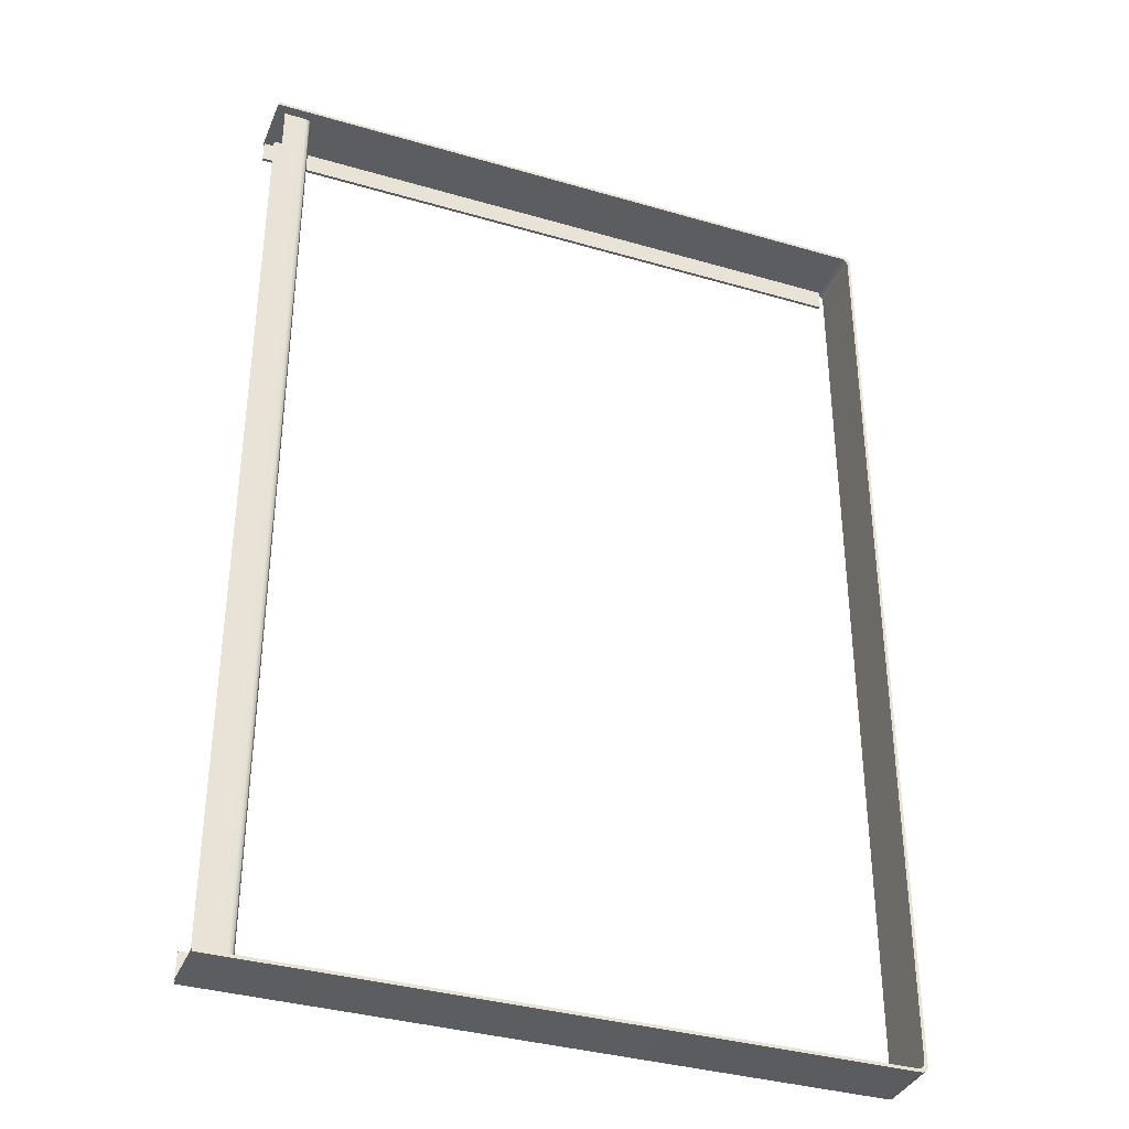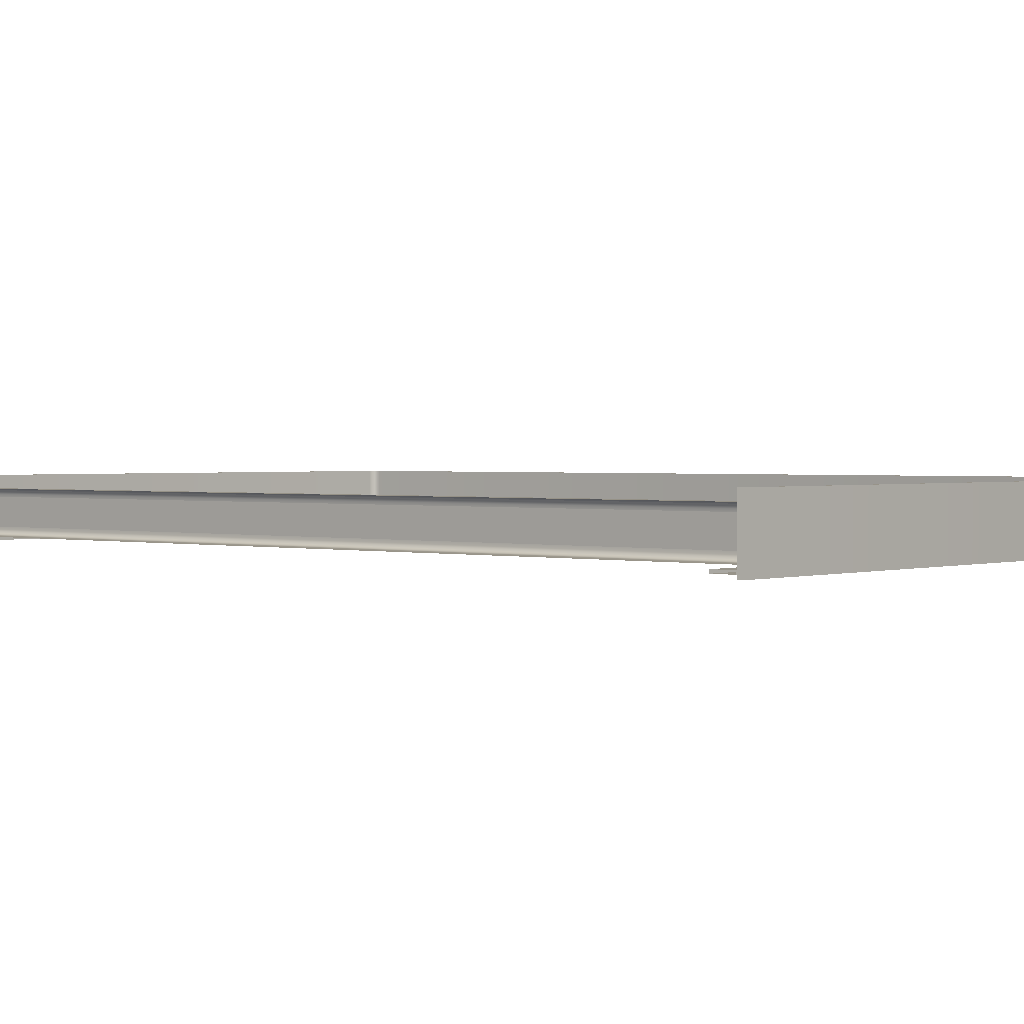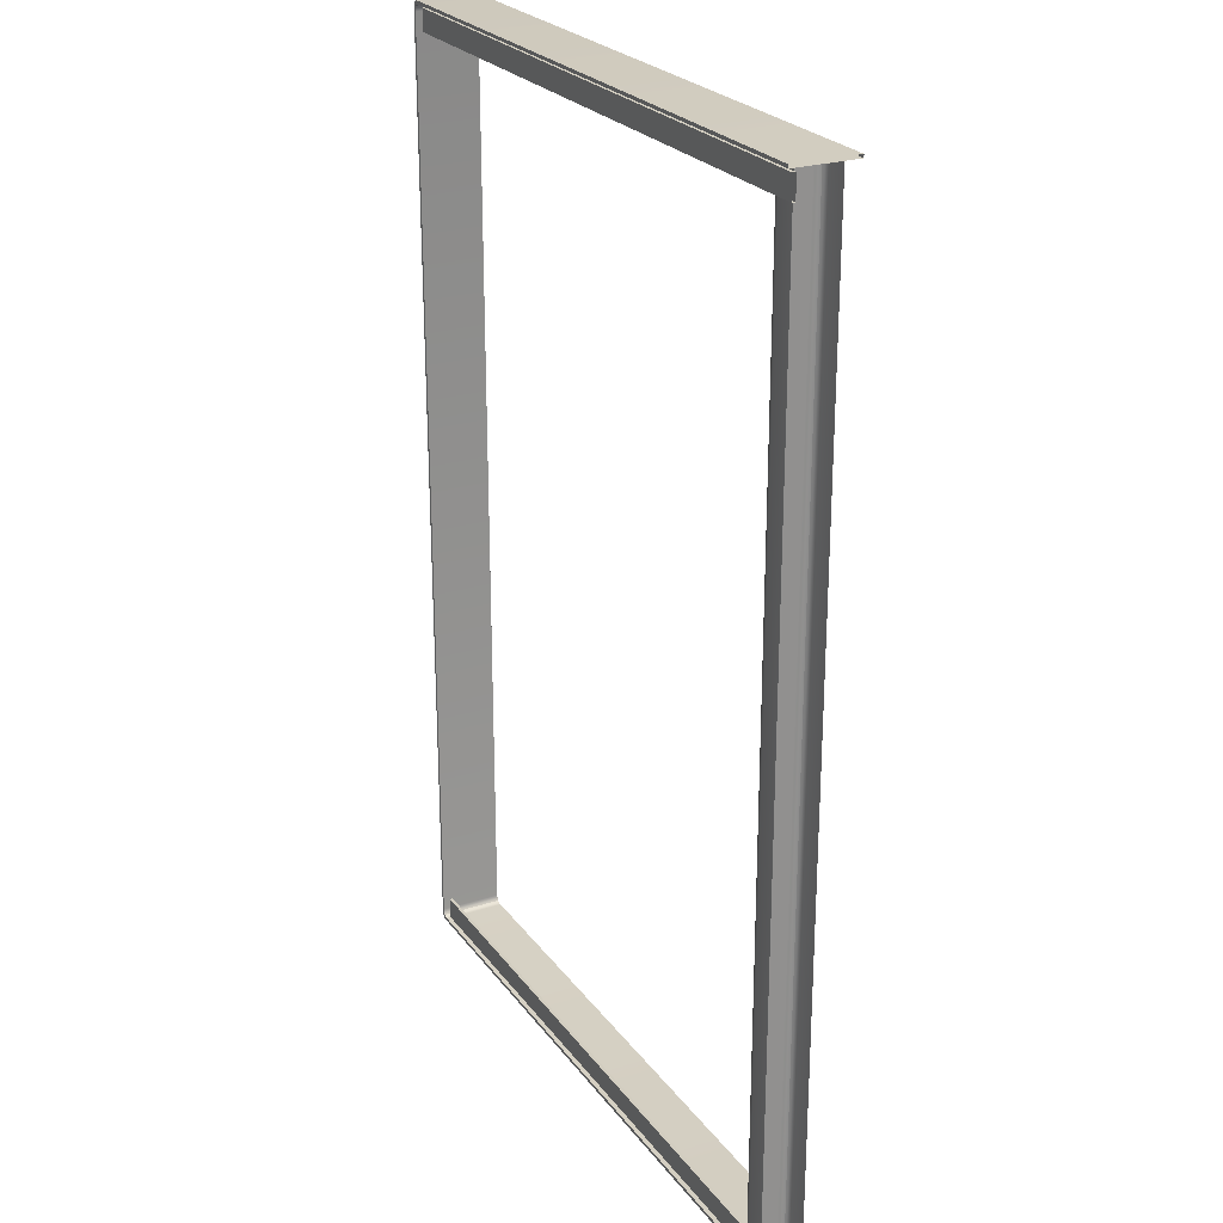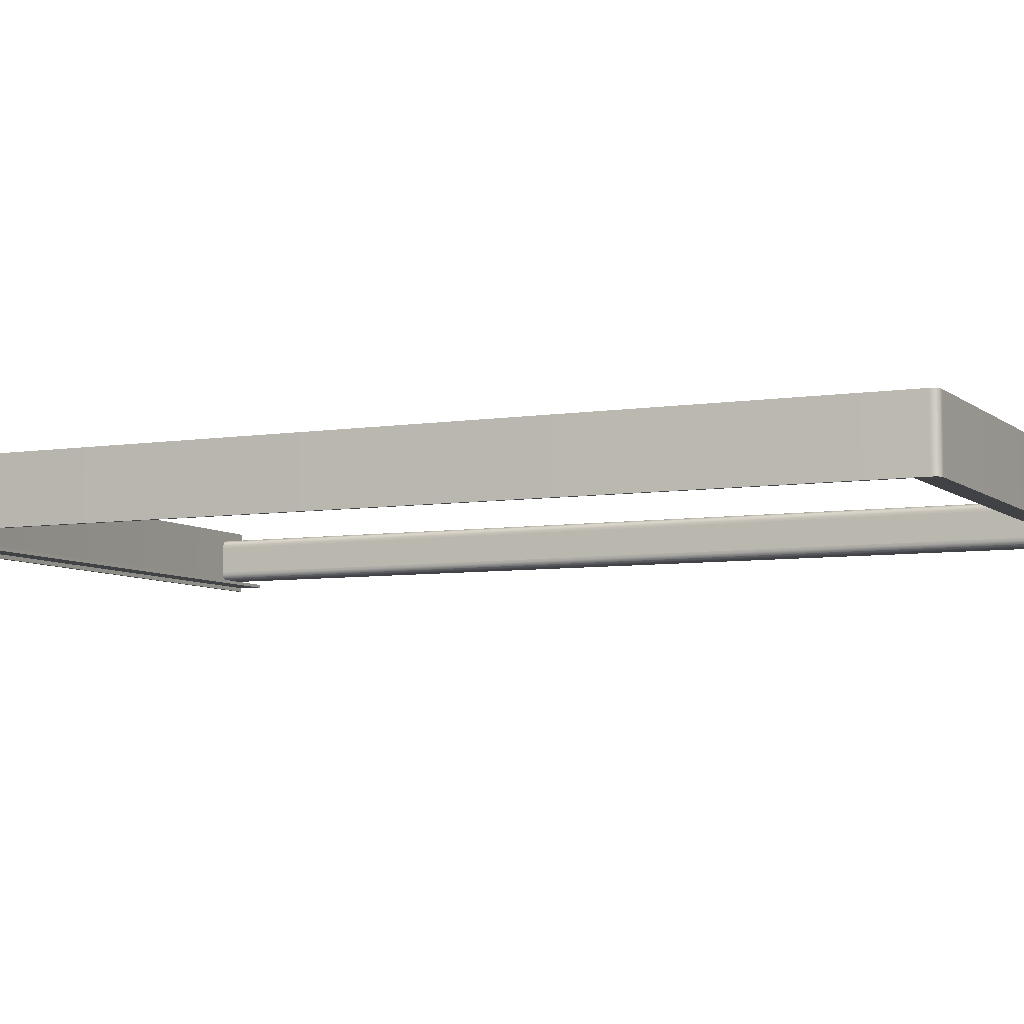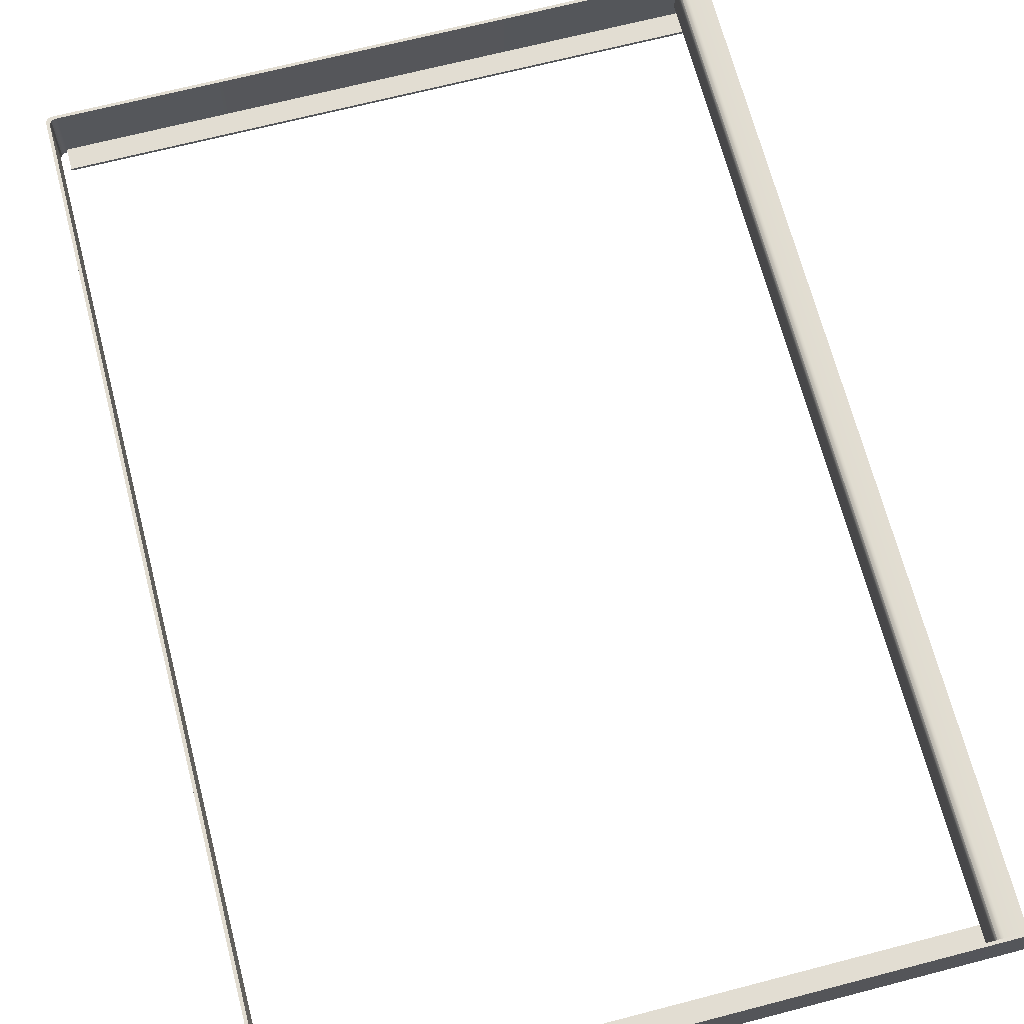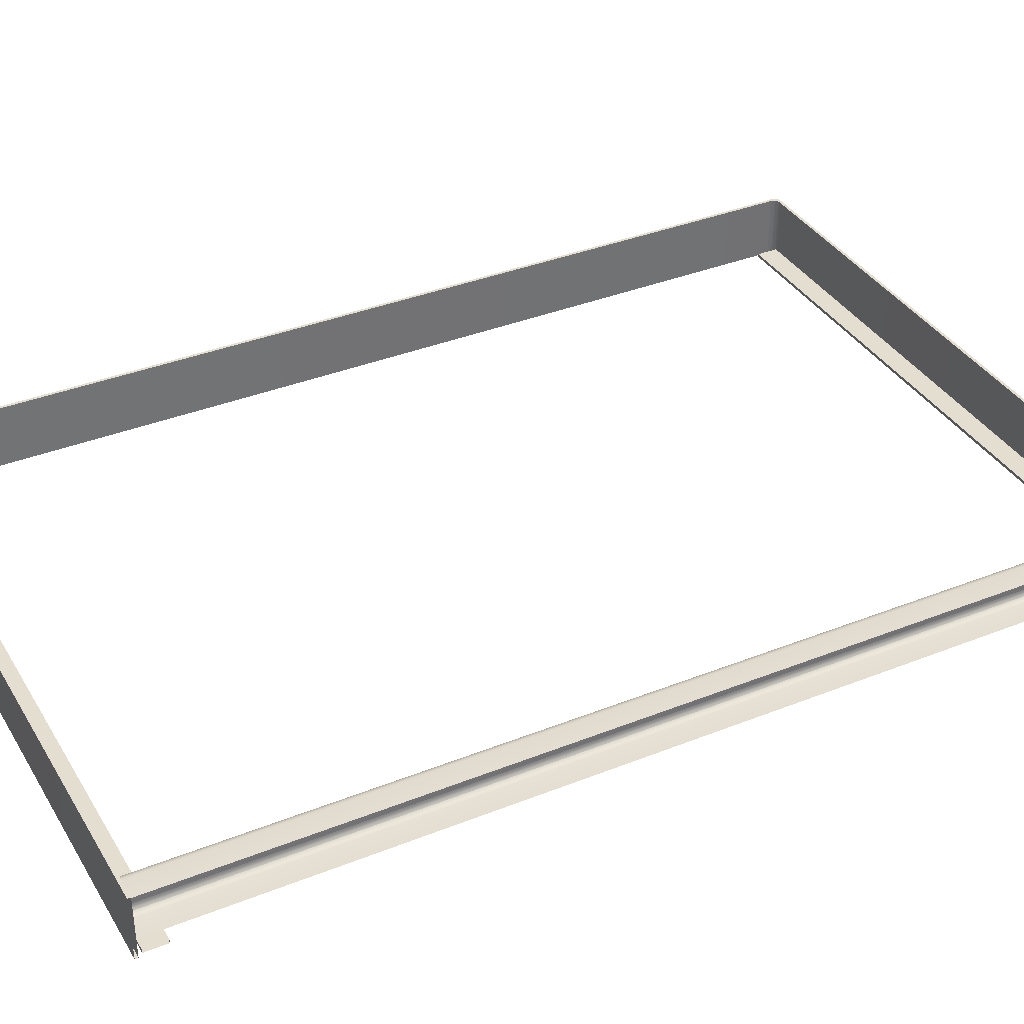
<metadata>
{"format":"obj","ext":"obj","renderer":"f3d","projection":"perspective","resolution":1024,"background":"white","views":[{"elev":-36.1,"azim":-20.9,"up":"+Y"},{"elev":1.5,"azim":-49.3,"up":"+Z"},{"elev":24.7,"azim":-117.6,"up":"+Y"},{"elev":-6.4,"azim":115.3,"up":"+Z"},{"elev":68.1,"azim":165.4,"up":"+Z"},{"elev":36.4,"azim":-117.5,"up":"+Z"}]}
</metadata>
<code>
o ShelfMetalFrame60cm
v -0.2095 -0.308 0.02
v -0.2095 -0.31 0.02
v 0.2045 -0.31 0.02
v 0.2025 -0.308 0.02
v 0.2025 0.308 0.02
v 0.2045 0.31 0.02
v -0.2095 0.31 0.02
v -0.2095 0.308 0.02
v -0.2095 0.308 -0.02
v -0.2095 0.31 -0.02
v 0.2045 0.31 -0.02
v 0.2025 0.308 -0.02
v 0.2025 -0.308 -0.02
v 0.2045 -0.31 -0.02
v -0.2095 -0.31 -0.02
v -0.2095 -0.308 -0.02
v -0.1852 0.308 -0.008604
v -0.1852 0.308 0.008604
v -0.1852 -0.308 0.008604
v -0.1852 -0.308 -0.008604
v -0.2095 -0.2932 -0.01566
v -0.2095 -0.3072 -0.01566
v 0.2025 -0.3072 -0.01566
v 0.2025 -0.2932 -0.01566
v -0.2095 -0.2932 -0.01566
v 0.2025 -0.2932 -0.01566
v 0.2025 -0.2932 -0.01765
v -0.2095 -0.2932 -0.01765
v 0.2025 -0.3072 -0.01566
v -0.2095 -0.3072 -0.01566
v -0.2095 -0.3072 -0.01765
v 0.2025 -0.3072 -0.01765
v 0.2025 -0.2932 -0.01566
v 0.2025 -0.3072 -0.01566
v 0.2025 -0.3072 -0.01765
v 0.2025 -0.2932 -0.01765
v 0.2025 -0.3072 -0.01765
v -0.2095 -0.3072 -0.01765
v -0.2095 -0.2932 -0.01765
v 0.2025 -0.2932 -0.01765
v -0.2095 0.3059 -0.01566
v -0.2095 0.2919 -0.01566
v 0.2025 0.2919 -0.01566
v 0.2025 0.3059 -0.01566
v -0.2095 0.3059 -0.01566
v 0.2025 0.3059 -0.01566
v 0.2025 0.3059 -0.01765
v -0.2095 0.3059 -0.01765
v 0.2025 0.2919 -0.01566
v -0.2095 0.2919 -0.01566
v -0.2095 0.2919 -0.01765
v 0.2025 0.2919 -0.01765
v 0.2025 0.3059 -0.01566
v 0.2025 0.2919 -0.01566
v 0.2025 0.2919 -0.01765
v 0.2025 0.3059 -0.01765
v 0.2025 0.2919 -0.01765
v -0.2095 0.2919 -0.01765
v -0.2095 0.3059 -0.01765
v 0.2025 0.3059 -0.01765
v -0.2095 0.31 -0.02
v -0.2095 0.31 0.02
v 0.2045 0.31 0.02
v 0.2045 0.31 -0.02
v 0.206 0.3099 0.02
v 0.206 0.3099 -0.02
v 0.2073 0.3094 0.02
v 0.2073 0.3094 -0.02
v 0.2082 0.3088 0.02
v 0.2082 0.3088 -0.02
v -0.2095 -0.31 0.02
v -0.2095 -0.31 -0.02
v 0.2045 -0.31 -0.02
v 0.2045 -0.31 0.02
v 0.206 -0.3099 -0.02
v 0.206 -0.3099 0.02
v 0.2073 -0.3094 -0.02
v 0.2073 -0.3094 0.02
v 0.2082 -0.3088 -0.02
v 0.2082 -0.3088 0.02
v -0.2095 -0.308 -0.02
v -0.2095 -0.308 0.02
v 0.2025 -0.308 0.02
v 0.2025 -0.308 -0.02
v 0.204 -0.3079 0.02
v 0.204 -0.3079 -0.02
v 0.2053 -0.3074 0.02
v 0.2053 -0.3074 -0.02
v 0.2062 -0.3068 0.02
v 0.2062 -0.3068 -0.02
v -0.2095 0.308 0.02
v -0.2095 0.308 -0.02
v 0.2025 0.308 -0.02
v 0.2025 0.308 0.02
v 0.204 0.3079 -0.02
v 0.204 0.3079 0.02
v 0.2053 0.3074 -0.02
v 0.2053 0.3074 0.02
v 0.2062 0.3068 -0.02
v 0.2062 0.3068 0.02
v 0.2082 0.3088 -0.02
v 0.2082 0.3088 0.02
v 0.2089 0.3078 0.02
v 0.2089 0.3078 -0.02
v 0.2094 0.3065 0.02
v 0.2094 0.3065 -0.02
v 0.2095 0.305 0.02
v 0.2095 0.305 -0.02
v 0.2095 -0.305 0.02
v 0.2095 -0.305 -0.02
v 0.2094 -0.3065 0.02
v 0.2094 -0.3065 -0.02
v 0.2089 -0.3078 0.02
v 0.2089 -0.3078 -0.02
v 0.2082 -0.3088 0.02
v 0.2082 -0.3088 -0.02
v 0.2062 -0.3068 -0.02
v 0.2062 -0.3068 0.02
v 0.2069 -0.3058 0.02
v 0.2069 -0.3058 -0.02
v 0.2074 -0.3045 0.02
v 0.2074 -0.3045 -0.02
v 0.2075 -0.303 0.02
v 0.2075 -0.303 -0.02
v 0.2075 0.303 0.02
v 0.2075 0.303 -0.02
v 0.2074 0.3045 0.02
v 0.2074 0.3045 -0.02
v 0.2069 0.3058 0.02
v 0.2069 0.3058 -0.02
v 0.2062 0.3068 0.02
v 0.2062 0.3068 -0.02
v 0.2045 0.31 0.02
v 0.2025 0.308 0.02
v 0.204 0.3079 0.02
v 0.206 0.3099 0.02
v 0.2053 0.3074 0.02
v 0.2073 0.3094 0.02
v 0.2062 0.3068 0.02
v 0.2082 0.3088 0.02
v 0.2089 0.3078 0.02
v 0.2069 0.3058 0.02
v 0.2094 0.3065 0.02
v 0.2074 0.3045 0.02
v 0.2095 0.305 0.02
v 0.2075 0.303 0.02
v 0.2075 -0.303 0.02
v 0.2095 -0.305 0.02
v 0.2074 -0.3045 0.02
v 0.2094 -0.3065 0.02
v 0.2069 -0.3058 0.02
v 0.2089 -0.3078 0.02
v 0.2062 -0.3068 0.02
v 0.2082 -0.3088 0.02
v 0.2073 -0.3094 0.02
v 0.2053 -0.3074 0.02
v 0.206 -0.3099 0.02
v 0.204 -0.3079 0.02
v 0.2045 -0.31 0.02
v 0.2025 -0.308 0.02
v 0.2045 -0.31 -0.02
v 0.2025 -0.308 -0.02
v 0.204 -0.3079 -0.02
v 0.206 -0.3099 -0.02
v 0.2053 -0.3074 -0.02
v 0.2073 -0.3094 -0.02
v 0.2062 -0.3068 -0.02
v 0.2082 -0.3088 -0.02
v 0.2089 -0.3078 -0.02
v 0.2069 -0.3058 -0.02
v 0.2094 -0.3065 -0.02
v 0.2074 -0.3045 -0.02
v 0.2095 -0.305 -0.02
v 0.2075 -0.303 -0.02
v 0.2075 0.303 -0.02
v 0.2095 0.305 -0.02
v 0.2074 0.3045 -0.02
v 0.2094 0.3065 -0.02
v 0.2069 0.3058 -0.02
v 0.2089 0.3078 -0.02
v 0.2062 0.3068 -0.02
v 0.2082 0.3088 -0.02
v 0.2073 0.3094 -0.02
v 0.2053 0.3074 -0.02
v 0.206 0.3099 -0.02
v 0.204 0.3079 -0.02
v 0.2045 0.31 -0.02
v 0.2025 0.308 -0.02
v -0.1852 0.308 -0.008604
v -0.1852 -0.308 -0.008604
v -0.1853 -0.308 -0.01013
v -0.1853 0.308 -0.01013
v -0.1857 -0.308 -0.01138
v -0.1857 0.308 -0.01138
v -0.1864 -0.308 -0.01235
v -0.1864 0.308 -0.01235
v -0.1852 -0.308 0.008604
v -0.1852 0.308 0.008604
v -0.1853 0.308 0.01013
v -0.1853 -0.308 0.01013
v -0.1857 0.308 0.01138
v -0.1857 -0.308 0.01138
v -0.1864 0.308 0.01235
v -0.1864 -0.308 0.01235
v -0.1864 0.308 -0.01235
v -0.1864 -0.308 -0.01235
v -0.1874 -0.308 -0.01305
v -0.1874 0.308 -0.01305
v -0.1887 -0.308 -0.01346
v -0.1887 0.308 -0.01346
v -0.1902 -0.308 -0.0136
v -0.1902 0.308 -0.0136
v -0.2036 0.308 -0.0136
v -0.2036 -0.308 -0.0136
v -0.1864 -0.308 0.01235
v -0.1864 0.308 0.01235
v -0.1874 0.308 0.01305
v -0.1874 -0.308 0.01305
v -0.1887 0.308 0.01346
v -0.1887 -0.308 0.01346
v -0.1902 0.308 0.0136
v -0.1902 -0.308 0.0136
v -0.2036 -0.308 0.0136
v -0.2036 0.308 0.0136
v -0.2036 0.308 0.0136
v -0.1902 0.308 0.0136
v -0.1887 0.308 0.01346
v -0.2036 0.308 -0.0136
v -0.1902 0.308 -0.0136
v -0.1874 0.308 0.01305
v -0.1864 0.308 0.01235
v -0.1853 0.308 0.01013
v -0.1857 0.308 0.01138
v -0.1852 0.308 0.008604
v -0.1852 0.308 -0.008604
v -0.1874 0.308 -0.01305
v -0.1887 0.308 -0.01346
v -0.1857 0.308 -0.01138
v -0.1853 0.308 -0.01013
v -0.1864 0.308 -0.01235
v -0.2036 -0.308 -0.0136
v -0.1902 -0.308 -0.0136
v -0.1887 -0.308 -0.01346
v -0.2036 -0.308 0.0136
v -0.1902 -0.308 0.0136
v -0.1874 -0.308 -0.01305
v -0.1864 -0.308 -0.01235
v -0.1853 -0.308 -0.01013
v -0.1857 -0.308 -0.01138
v -0.1852 -0.308 -0.008604
v -0.1852 -0.308 0.008604
v -0.1874 -0.308 0.01305
v -0.1887 -0.308 0.01346
v -0.1857 -0.308 0.01138
v -0.1853 -0.308 0.01013
v -0.1864 -0.308 0.01235
f 1 2 3
f 3 4 1
f 5 6 7
f 7 8 5
f 9 10 11
f 11 12 9
f 13 14 15
f 15 16 13
f 17 18 19
f 19 20 17
f 21 22 23
f 23 24 21
f 25 26 27
f 27 28 25
f 29 30 31
f 31 32 29
f 33 34 35
f 35 36 33
f 37 38 39
f 39 40 37
f 41 42 43
f 43 44 41
f 45 46 47
f 47 48 45
f 49 50 51
f 51 52 49
f 53 54 55
f 55 56 53
f 57 58 59
f 59 60 57
f 61 62 63
f 63 64 61
f 64 63 65
f 65 66 64
f 66 65 67
f 67 68 66
f 68 67 69
f 69 70 68
f 71 72 73
f 73 74 71
f 74 73 75
f 75 76 74
f 76 75 77
f 77 78 76
f 78 77 79
f 79 80 78
f 81 82 83
f 83 84 81
f 84 83 85
f 85 86 84
f 86 85 87
f 87 88 86
f 88 87 89
f 89 90 88
f 91 92 93
f 93 94 91
f 94 93 95
f 95 96 94
f 96 95 97
f 97 98 96
f 98 97 99
f 99 100 98
f 101 102 103
f 103 104 101
f 104 103 105
f 105 106 104
f 106 105 107
f 107 108 106
f 108 107 109
f 109 110 108
f 110 109 111
f 111 112 110
f 112 111 113
f 113 114 112
f 114 113 115
f 115 116 114
f 117 118 119
f 119 120 117
f 120 119 121
f 121 122 120
f 122 121 123
f 123 124 122
f 124 123 125
f 125 126 124
f 126 125 127
f 127 128 126
f 128 127 129
f 129 130 128
f 130 129 131
f 131 132 130
f 133 134 135
f 135 136 133
f 136 135 137
f 137 138 136
f 138 137 139
f 139 140 138
f 141 140 139
f 139 142 141
f 143 141 142
f 142 144 143
f 145 143 144
f 144 146 145
f 145 146 147
f 147 148 145
f 148 147 149
f 149 150 148
f 150 149 151
f 151 152 150
f 152 151 153
f 153 154 152
f 155 154 153
f 153 156 155
f 157 155 156
f 156 158 157
f 159 157 158
f 158 160 159
f 161 162 163
f 163 164 161
f 164 163 165
f 165 166 164
f 166 165 167
f 167 168 166
f 169 168 167
f 167 170 169
f 171 169 170
f 170 172 171
f 173 171 172
f 172 174 173
f 173 174 175
f 175 176 173
f 176 175 177
f 177 178 176
f 178 177 179
f 179 180 178
f 180 179 181
f 181 182 180
f 183 182 181
f 181 184 183
f 185 183 184
f 184 186 185
f 187 185 186
f 186 188 187
f 189 190 191
f 191 192 189
f 192 191 193
f 193 194 192
f 194 193 195
f 195 196 194
f 197 198 199
f 199 200 197
f 200 199 201
f 201 202 200
f 202 201 203
f 203 204 202
f 205 206 207
f 207 208 205
f 208 207 209
f 209 210 208
f 210 209 211
f 211 212 210
f 213 212 211
f 211 214 213
f 215 216 217
f 217 218 215
f 218 217 219
f 219 220 218
f 220 219 221
f 221 222 220
f 223 222 221
f 221 224 223
f 225 226 227
f 228 225 229
f 225 227 229
f 227 230 231
f 227 231 232
f 231 233 232
f 227 232 229
f 232 234 235
f 236 237 229
f 232 235 238
f 232 238 229
f 238 236 229
f 235 239 238
f 238 240 236
f 241 242 243
f 244 241 245
f 241 243 245
f 243 246 247
f 243 247 248
f 247 249 248
f 243 248 245
f 248 250 251
f 252 253 245
f 248 251 254
f 248 254 245
f 254 252 245
f 251 255 254
f 254 256 252

</code>
